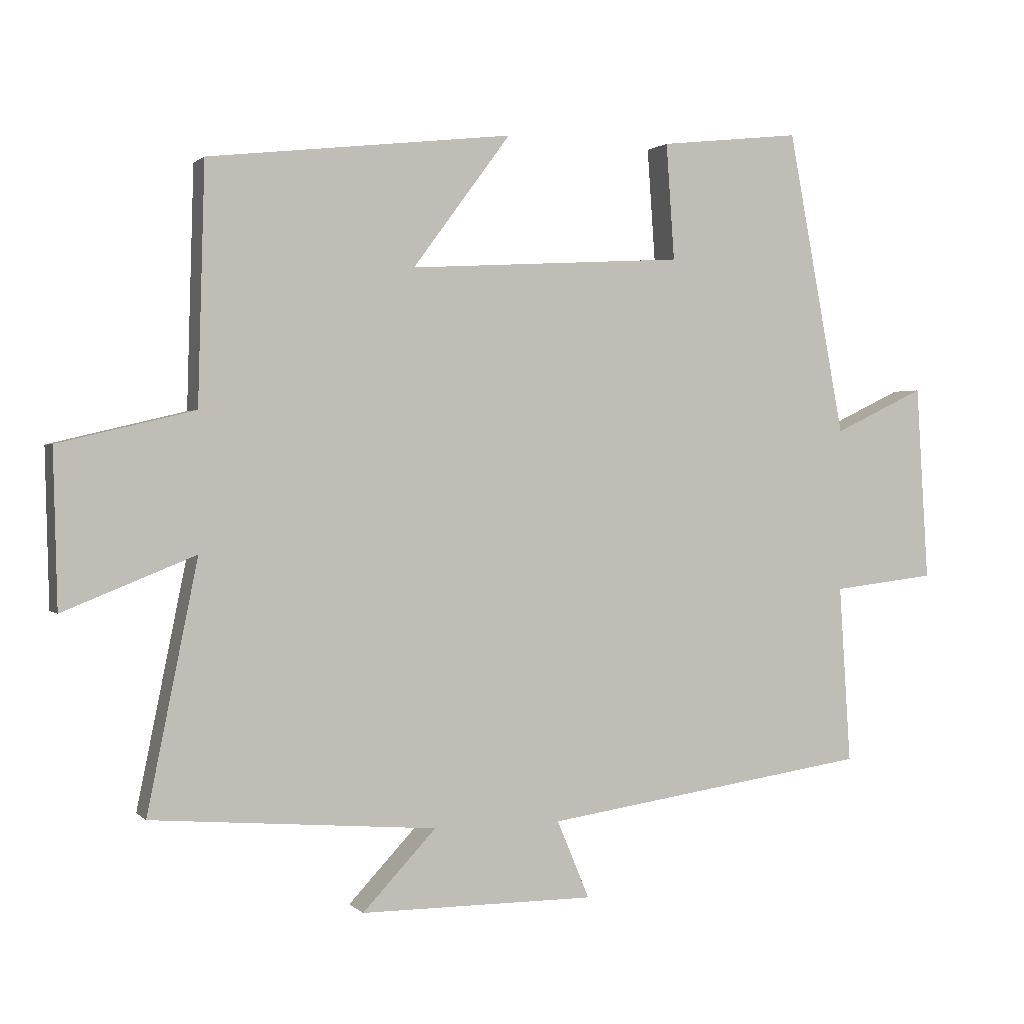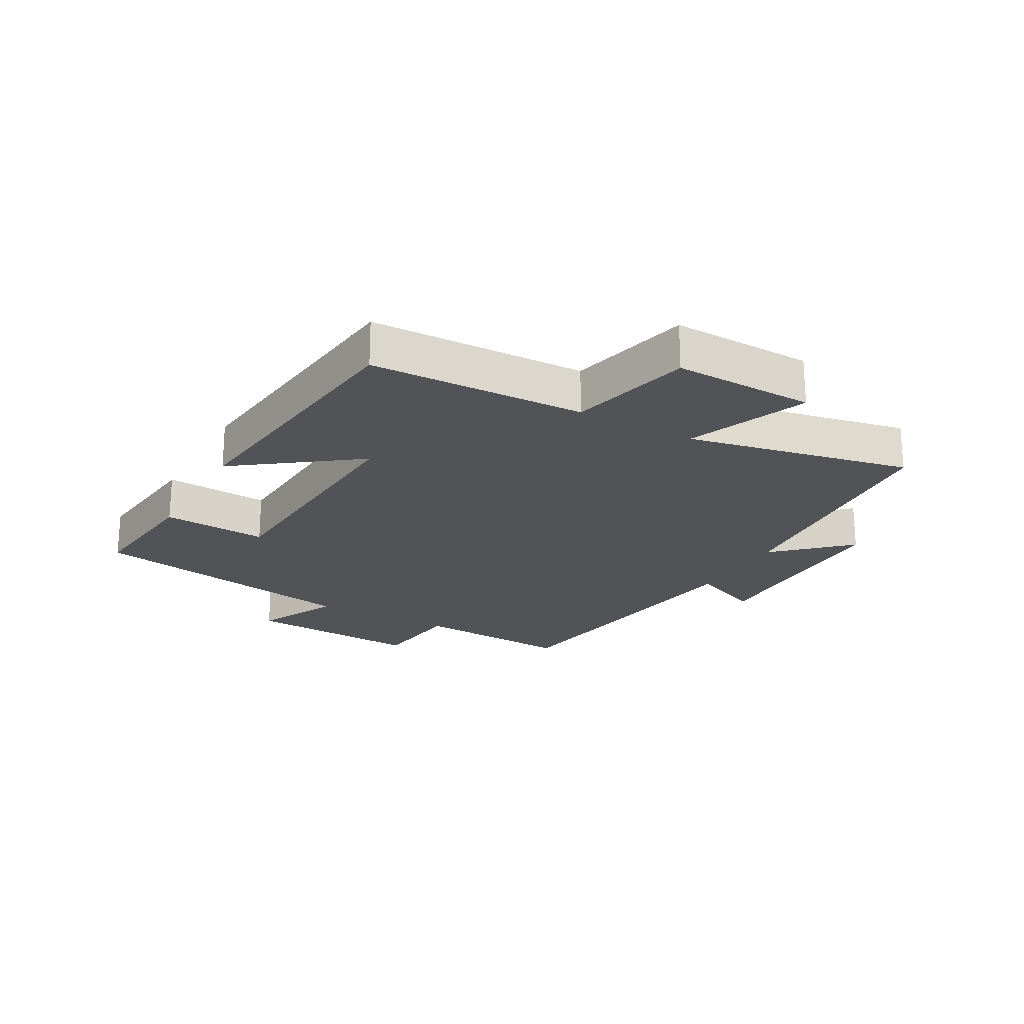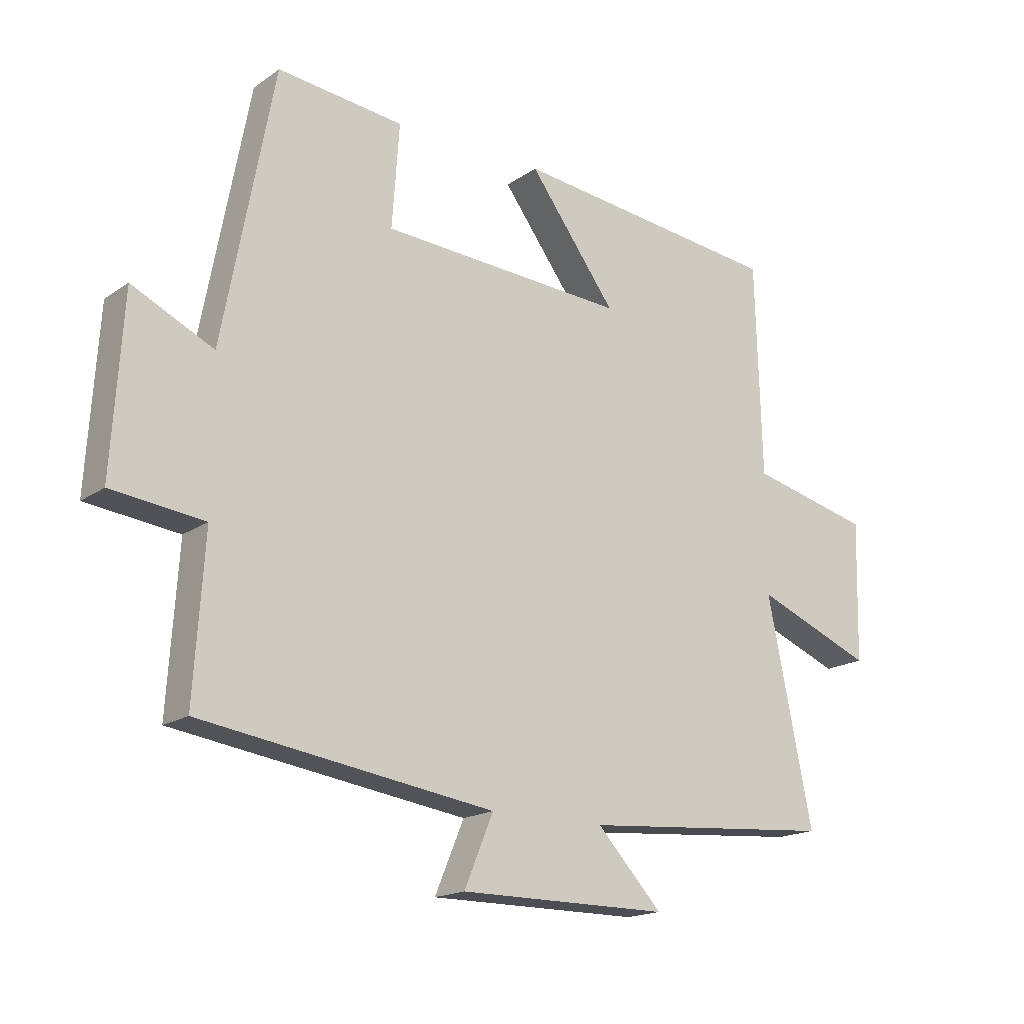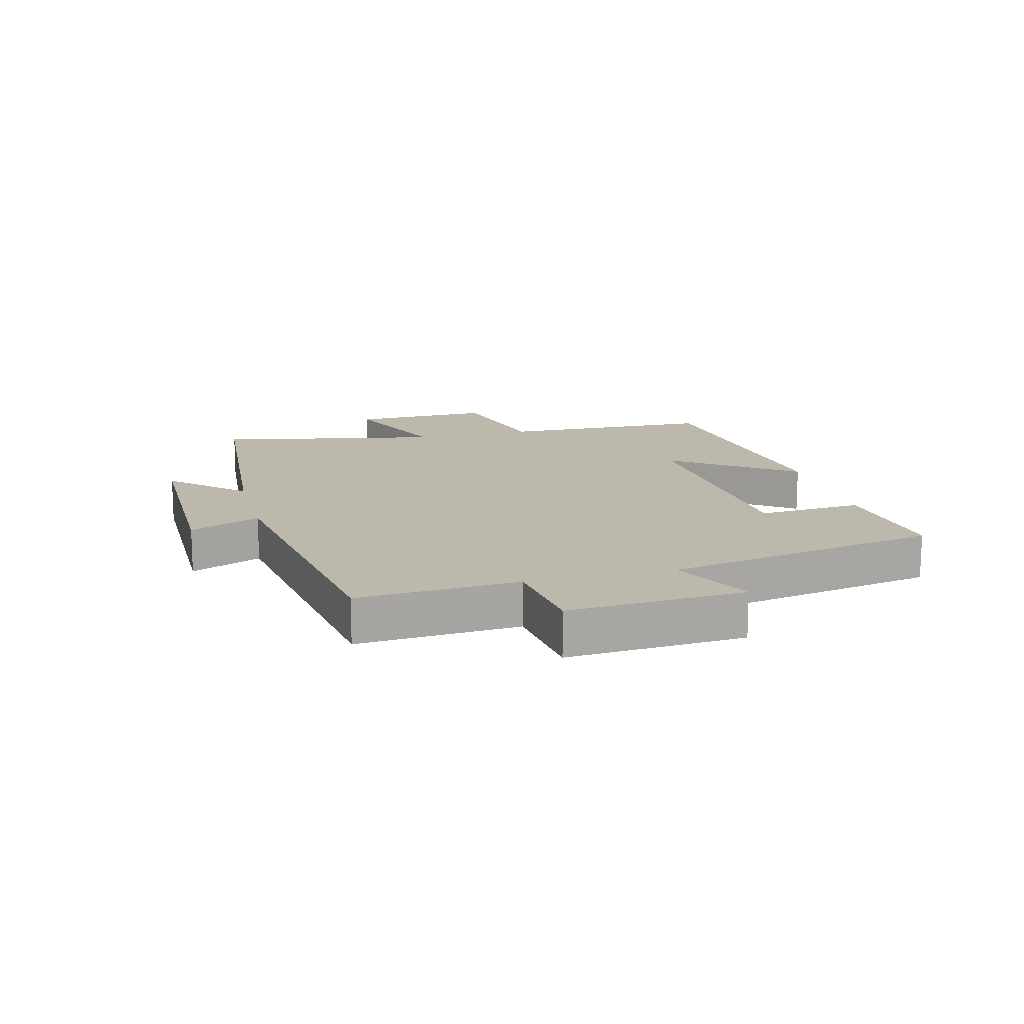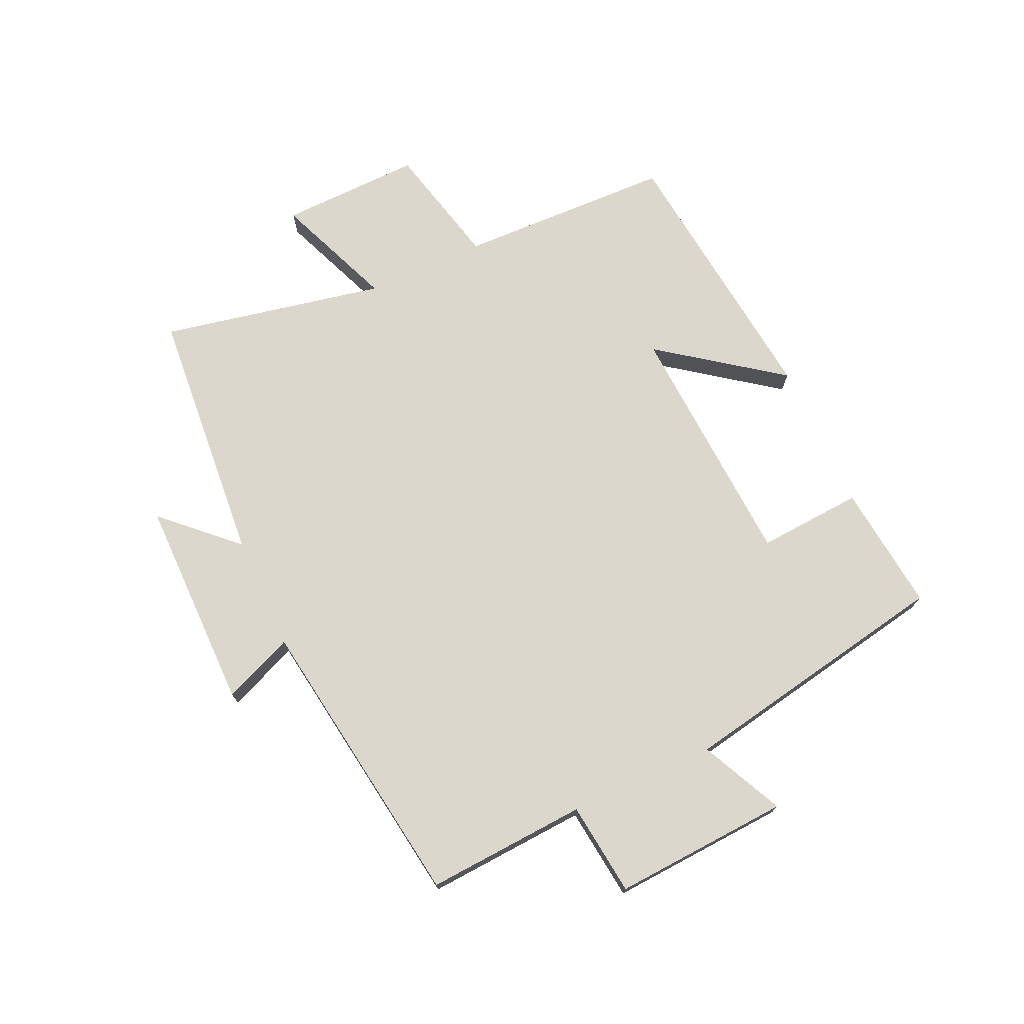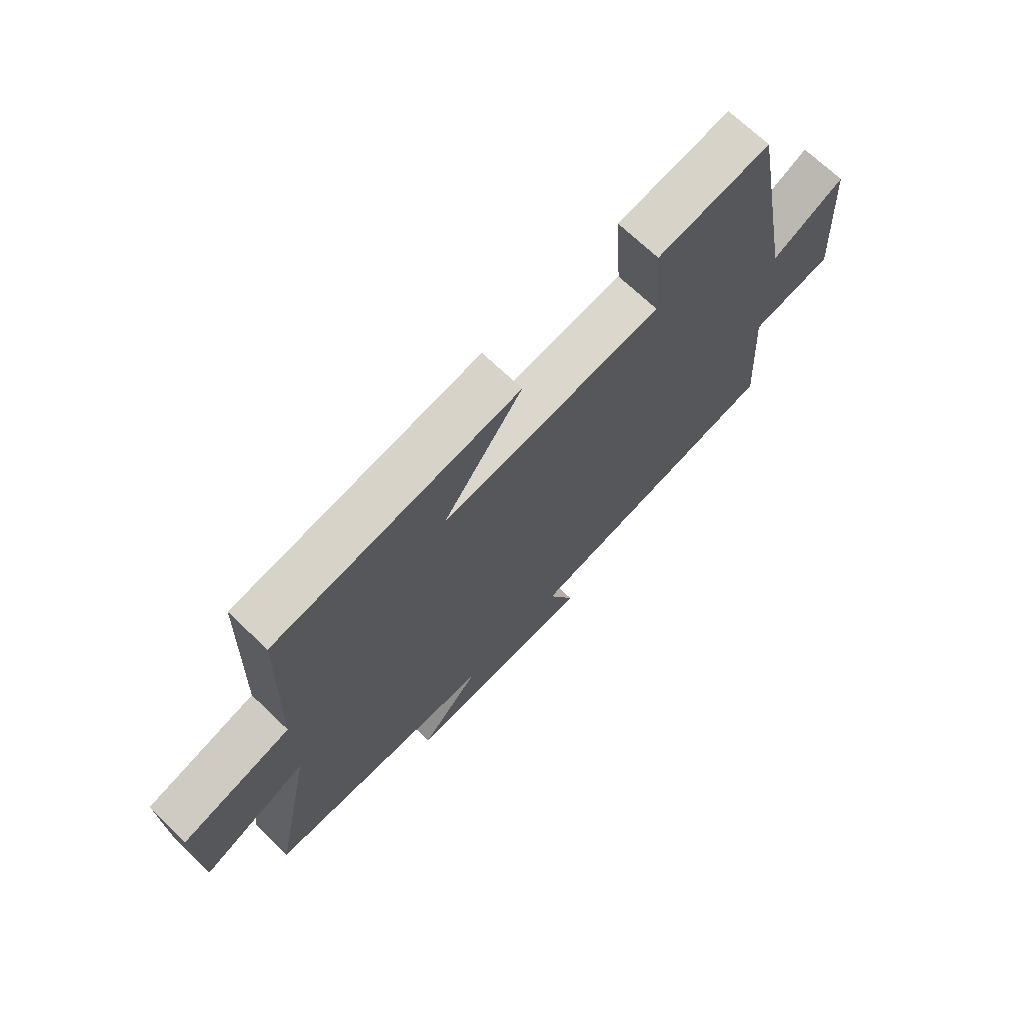
<metadata>
{"format":"obj","ext":"obj","renderer":"f3d","projection":"perspective","resolution":1024,"background":"white","views":[{"elev":1.1,"azim":159.7,"up":"+Z"},{"elev":-22.2,"azim":60.9,"up":"+Y"},{"elev":-17.4,"azim":-36.8,"up":"+Z"},{"elev":14.8,"azim":-104.7,"up":"+Y"},{"elev":73.2,"azim":-114.5,"up":"+Y"},{"elev":69.8,"azim":133.8,"up":"+Z"}]}
</metadata>
<code>
v 0.574 0.07 -0.466
v 0.155 0.07 -0.5
v 0.263 0.07 -0.615
v -0.083 0.07 -0.615
v -0.035 0.07 -0.5
v -0.517 0.07 -0.429
v -0.5 0.07 -0.167
v -0.652 0.07 -0.149
v -0.634 0.07 0.139
v -0.5 0.07 0.075
v -0.416 0.07 0.523
v -0.208 0.07 0.5
v -0.22 0.07 0.329
v 0.186 0.07 0.305
v 0.042 0.07 0.5
v 0.49 0.07 0.449
v 0.5 0.07 0.099
v 0.7 0.07 0.051
v 0.694 0.07 -0.179
v 0.5 0.07 -0.101
v 0.574 0 -0.466
v 0.155 0 -0.5
v 0.263 0 -0.615
v -0.083 0 -0.615
v -0.035 0 -0.5
v -0.517 0 -0.429
v -0.5 0 -0.167
v -0.652 0 -0.149
v -0.634 0 0.139
v -0.5 0 0.075
v -0.416 0 0.523
v -0.208 0 0.5
v -0.22 0 0.329
v 0.186 0 0.305
v 0.042 0 0.5
v 0.49 0 0.449
v 0.5 0 0.099
v 0.7 0 0.051
v 0.694 0 -0.179
v 0.5 0 -0.101
f 17 18 19 20
f 16 17 20
f 15 16 20
f 14 15 20
f 20 1 2
f 14 20 2
f 13 14 2
f 10 11 12 13
f 10 13 2
f 7 8 9 10
f 7 10 2 3
f 5 6 7
f 5 7 3
f 3 4 5
f 40 39 38 37
f 40 37 36
f 40 36 35
f 40 35 34
f 22 21 40
f 22 40 34
f 22 34 33
f 33 32 31 30
f 22 33 30
f 30 29 28 27
f 23 22 30 27
f 27 26 25
f 23 27 25
f 25 24 23
f 1 21 22 2
f 2 22 23 3
f 3 23 24 4
f 4 24 25 5
f 5 25 26 6
f 6 26 27 7
f 7 27 28 8
f 8 28 29 9
f 9 29 30 10
f 10 30 31 11
f 11 31 32 12
f 12 32 33 13
f 13 33 34 14
f 14 34 35 15
f 15 35 36 16
f 16 36 37 17
f 17 37 38 18
f 18 38 39 19
f 19 39 40 20
f 20 40 21 1

</code>
